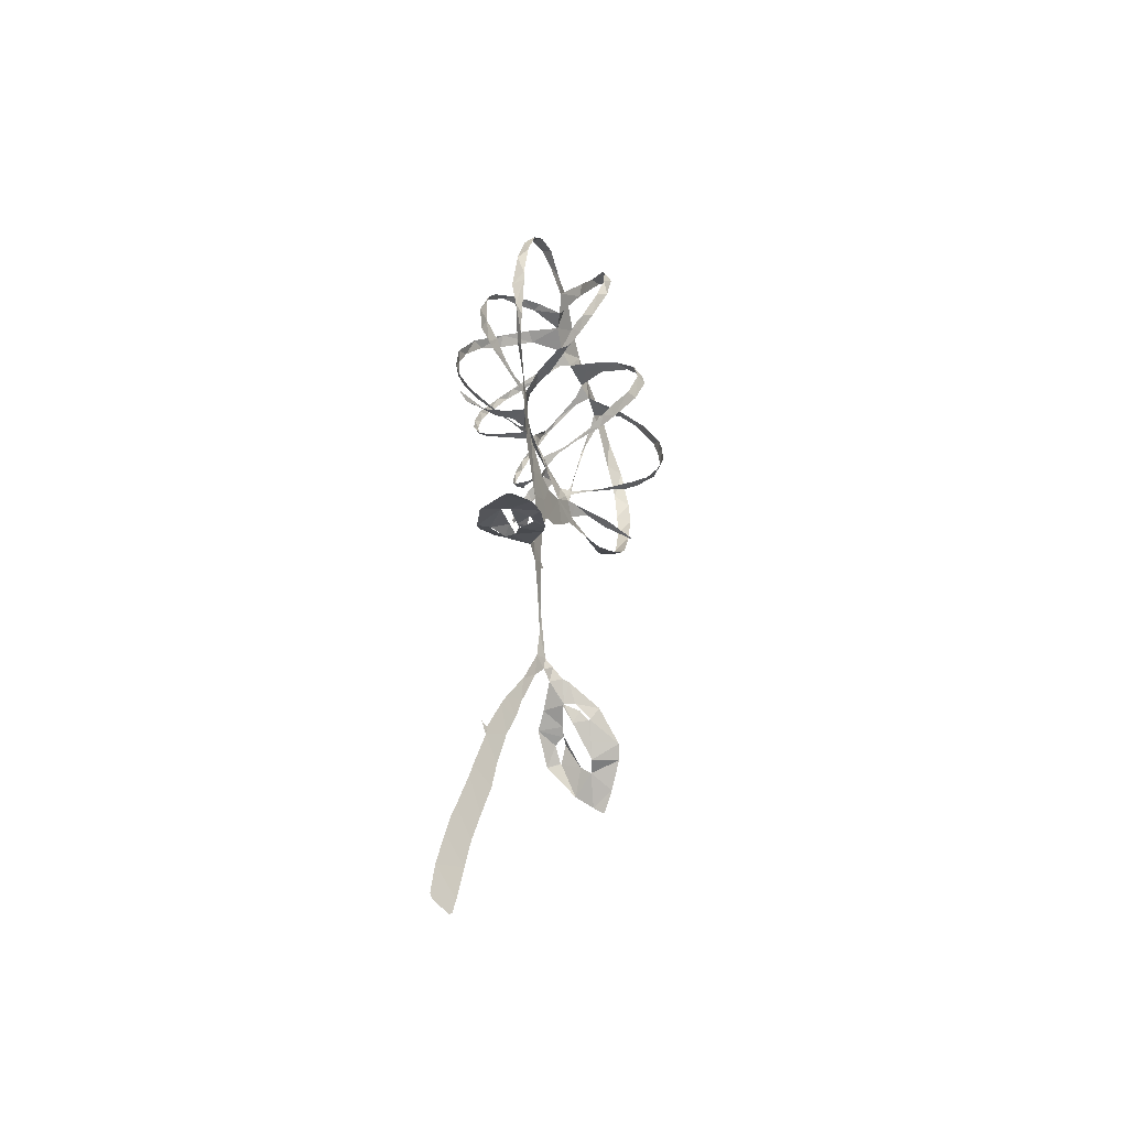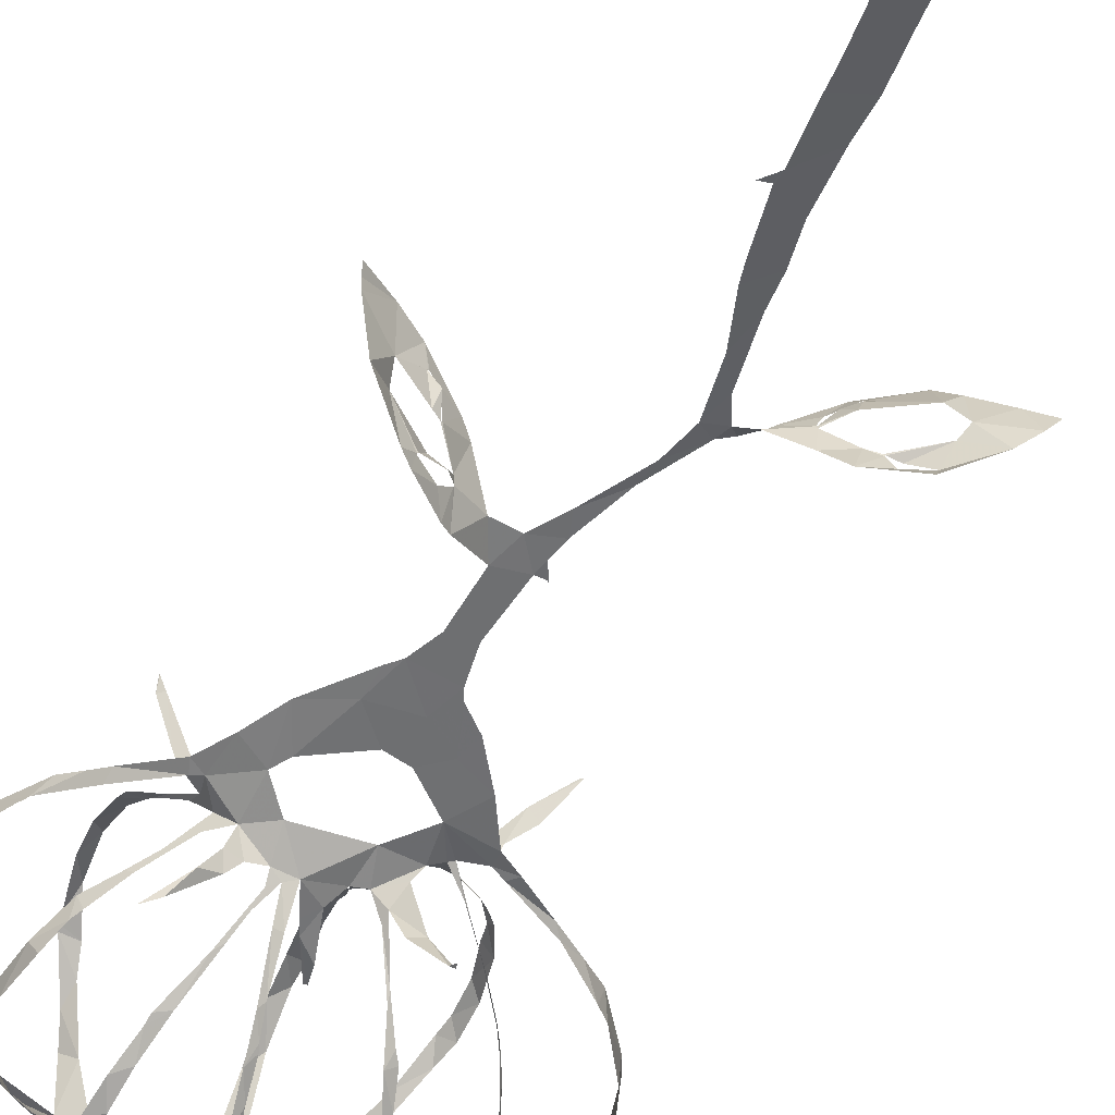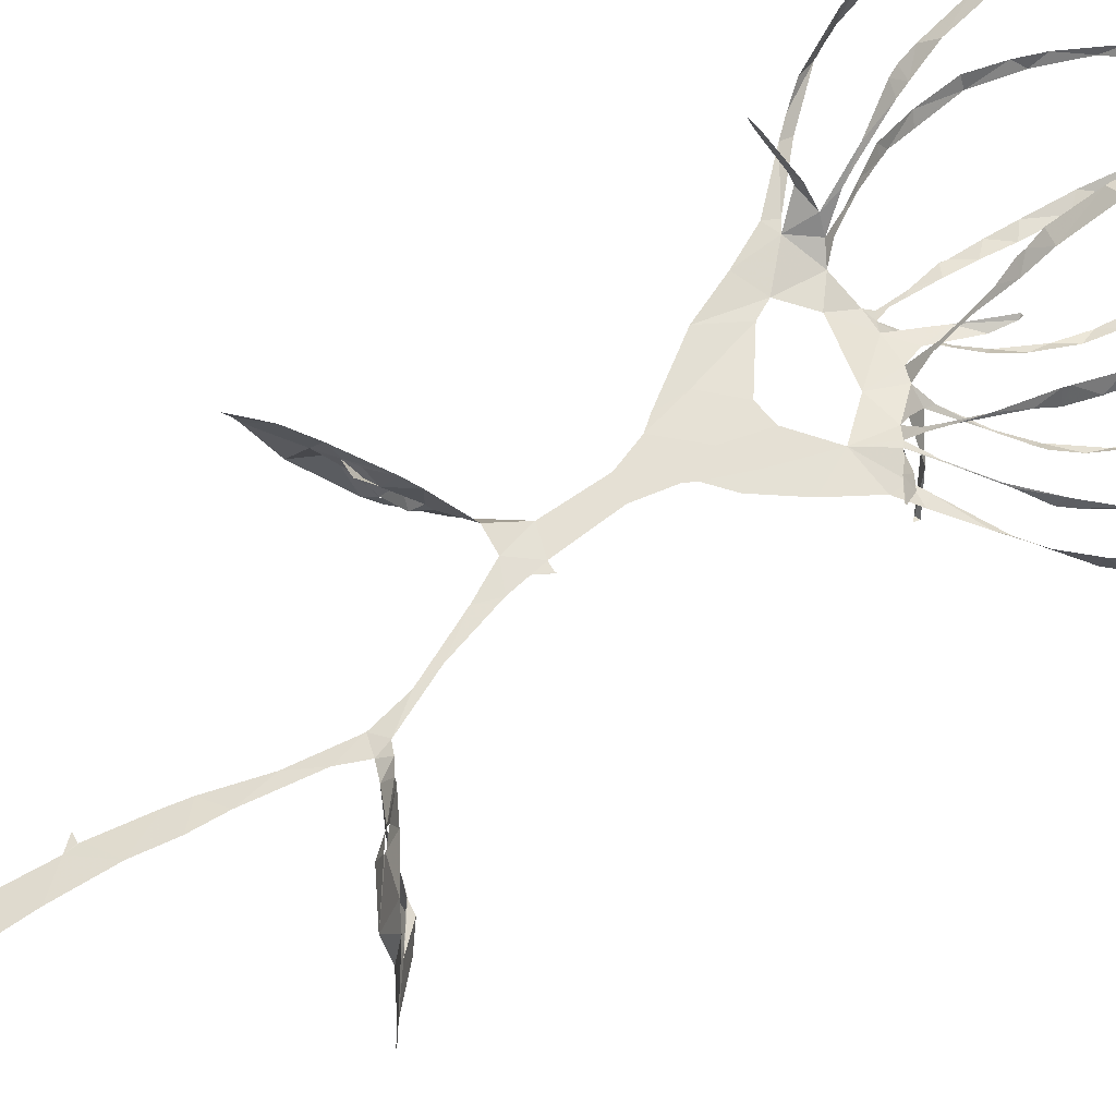
<metadata>
{"format":"obj","ext":"obj","renderer":"f3d","projection":"perspective","resolution":1024,"background":"white","views":[{"elev":-56.6,"azim":-64.5,"up":"+Y"},{"elev":-55.6,"azim":-26.8,"up":"+Z"},{"elev":58.9,"azim":56.8,"up":"+Z"}]}
</metadata>
<code>
v -22.39 18.31 7.8
v -21.93 16.91 7.659
v -19.47 11.79 6.209
v -17.98 9.863 5.31
v -16.63 8.329 4.777
v -12.83 4.309 3.329
v -11.05 0.6636 2.698
v -9.185 -3.716 2.134
v -5.326 -9.334 1.337
v -4.369 -10.53 1.153
v -3.205 -13.68 0.8532
v -3.012 -19.73 0.4919
v -6.865 -22.34 -2.127
v -7.865 -23.13 -2.573
v -11.29 -26.11 -3.046
v -12.47 -27.13 -2.779
v -16.21 -30.43 -0.3685
v -17.91 -32.48 3.538
v -18.15 -32.92 4.234
v -18.33 -33.47 4.952
v -18.36 -33.55 5.04
v -18.35 -33.56 5.08
v -15.01 -31.27 6.111
v -12.27 -29.49 6.028
v -8.192 -26.41 4.692
v -7.076 -25.43 3.854
v -4.611 -22.85 0.7992
v -2.183 -22.98 0.2814
v -0.4296 -26.31 -0.2218
v 2.316 -32.36 -1.128
v 3 -36.22 -1.816
v 1.755 -41.93 -3.018
v -0.1592 -46.99 -4.174
v -0.73 -49.02 -4.595
v -1.952 -54.22 -5.627
v -2.039 -54.5 -5.675
v -3.053 -54.34 -5.86
v -3.071 -54.35 -5.868
v -1.917 -55.64 -5.822
v -2.648 -61.48 -6.837
v -2.845 -63.5 -7.172
v -3.631 -69.05 -8.177
v -3.991 -71.36 -8.615
v -4.143 -73.92 -9.031
v -4.399 -78.74 -9.817
v -4.115 -82.85 -10.35
v -3.643 -83.36 -10.28
v -1.166 -83.65 -9.507
v -0.8948 -83.22 -9.358
v -0.7606 -81.24 -9.023
v -0.6745 -76.31 -8.312
v -0.5723 -72.09 -7.705
v -0.07669 -67.64 -6.962
v 0.5782 -62.44 -6.089
v 0.6266 -58.57 -5.565
v 1.083 -52.83 -4.682
v 1.932 -48.99 -3.964
v 2.292 -45.68 -3.436
v 3.632 -39.22 -2.293
v 4.909 -36.8 -1.746
v 6.573 -37.44 -1.786
v 9.48 -38.83 -3.982
v 11.44 -39.77 -5.672
v 15.78 -41.93 -6.484
v 19.76 -44.46 -4.398
v 21.51 -45.56 -2.731
v 22.37 -46.17 -1.787
v 22.4 -46.2 -1.624
v 20.54 -44.72 0.2926
v 17.91 -42.82 2.548
v 16.2 -41.85 3.324
v 11.9 -39.2 2.654
v 7.998 -37.05 0.2734
v 7.355 -36.81 -0.322
v 5.808 -35.89 -0.9324
v 4.543 -35.33 -1.374
v 4.474 -35.25 -1.374
v 2.003 -29.85 -0.7754
v 0.3301 -24.16 -0.1649
v -0.03964 -22.01 0.01509
v 0.7669 -20.61 0.04912
v 0.7632 -20.49 0.05596
v 0.6421 -20.63 0.06334
v -0.2996 -20.57 0.1384
v -0.8416 -14.19 0.5668
v -0.1673 -10.46 0.7033
v 0.3505 -9.441 0.7041
v 2.524 -7.615 0.5795
v 5.367 -3.731 0.4897
v 7.753 0.2339 0.5581
v 9.954 1.583 0.6503
v 13.66 4.035 0.8366
v 16.9 6.243 1.061
v 19.58 8.378 1.801
v 23.26 13.11 1.799
v 24.3 15.18 2.019
v 25.76 20.39 2.106
v 25.76 24.77 2.573
v 24.89 28.28 2.774
v 21.95 33.25 2.936
v 17.67 36.52 2.908
v 14.26 39.52 3.177
v 11.21 40.19 3.373
v 7.535 40.52 3.715
v 4.185 41 4.086
v -0.2904 41.74 5.052
v -5.15 42.06 6.431
v -10.1 40.49 7.329
v -15.32 38.4 8.566
v -19.35 34.43 8.987
v -22.01 29.5 9.138
v -23.02 23.77 8.734
v -11.4 5.011 2.977
v -12.77 6.833 5.504
v -13.26 6.643 6.437
v -15.38 5.245 9.845
v -15.5 4.722 11.3
v -15.43 4.75 11.32
v -14.68 5.229 10.53
v -11.83 6.883 6.837
v -10.75 7.515 4.285
v -11.75 11.33 8.094
v -13.25 14.31 11.04
v -13.27 14.39 11.11
v -20.35 13.75 5.669
v -16.76 9.647 4.249
v -12.32 5.618 3.196
v -8.243 6.556 1.442
v -9.006 6.791 -1.19
v -10.58 6.934 -3.952
v -13.34 9.438 -6.374
v -13.3 9.417 -6.442
v -12.07 8.477 -6.117
v -8.562 7.442 -2.923
v -7.304 7.287 -1.129
v -5.407 7.483 -0.3322
v -5.245 8.564 -1.218
v -6.356 11.17 -3.115
v -7.008 12.74 -4.221
v -9.06 16.99 -6.874
v -14.96 15.78 -0.8904
v -12.94 12.36 0.2959
v -10.08 8.413 1.663
v -3.257 7.464 -0.5083
v -1.949 10.4 -0.5376
v -1.301 11.8 -0.5476
v 0.8141 15.88 0.07247
v 0.997 15.86 0.1242
v 1.057 15.84 0.0907
v 1.024 15.56 -0.249
v 0.5618 13.44 -0.7021
v -0.8539 9.037 -0.3634
v 0.03481 7.022 0.1525
v 1.001 9.103 2.847
v 1.523 12.54 6.763
v 1.311 14.14 8.37
v 1.285 14.2 8.367
v -2.058 15.51 -7.804
v -2.611 13.36 -6.191
v -3.08 9.98 -3.104
v 2.789 6.689 -1.149
v 3.798 6.013 -4.18
v 6.086 4.138 -7.777
v 6.406 3.812 -7.674
v 6.449 3.798 -7.662
v 6.532 3.831 -7.644
v 6.624 4.254 -7.644
v 5.103 5.389 -4.104
v 3.441 4.906 0.2021
v 4.04 3.753 0.9284
v 5.409 4.318 2.021
v 6.507 5.208 3.135
v 8.624 7.245 5.399
v 11.14 10.43 8.795
v 6.624 13.25 -6.214
v 4.819 10.46 -4.194
v 5.696 2.742 1.259
v 6.551 2.215 2.111
v 9.417 -0.3162 5.616
v 12.28 -2.424 7.994
v 12.36 -2.444 8
v 12.47 -2.429 7.968
v 10.5 0.02359 4.806
v 8.531 1.414 3.119
v 7.846 1.792 0.8011
v 9.158 2.458 0.7103
v 14.6 5.131 0.3815
v 19.02 8.466 -0.08392
v 19.09 8.527 -0.0912
v 12.37 10.18 -3.243
v 10.63 8.187 -1.753
v 8.092 5.466 -0.2486
v -11.13 -26.48 -1.604
v -11.06 -26.48 -1.47
v -8.687 -25.72 -0.7814
v -7.693 -24.54 -0.2201
v -7.761 -24.52 -0.3759
v -8.961 -24.85 -1.494
v -11.17 -26.47 -1.713
v -11.62 -28.73 4.301
v -11.51 -28.68 4.359
v -10.38 -27.89 4.086
v -9.809 -27.1 1.928
v -9.9 -27.15 1.93
v -9.968 -27.19 1.948
v -10.55 -28.54 3.26
v -11.73 -28.76 4.232
v 12.16 -40.42 1.203
v 12.1 -40.31 1.267
v 10.16 -38.91 0.1165
v 9.592 -38.82 -1.193
v 9.695 -38.91 -1.194
v 10.9 -39.7 0.4321
v 12.14 -40.51 1.034
v 16.42 -41.35 -4.801
v 14.79 -40.03 -3.405
v 13.67 -39.94 -3.156
v 13.59 -39.9 -3.239
v 14.24 -40.2 -4.593
v 16.3 -41.3 -4.856
v -8.225 1.983 1.914
v -7.284 0.2051 1.787
v -2.539 -3.236 1.311
v -0.1687 -2.934 1.113
v 3.446 -0.0276 0.8698
v 0.3699 3.365 0.545
v -5.84 4.581 1.018
v -13.48 15.12 11.71
v -13.52 16.55 12.79
v -13.64 21.01 15.16
v -13.29 24.96 16.14
v -12.2 30.13 15.78
v -12.03 30.83 15.54
v -11.89 31.35 15.34
v -9.633 35.6 12.58
v -8.709 37.68 10.56
v -7.744 39.69 6.52
v -13.24 38.41 7.367
v -16.61 36.43 7.77
v -20.62 32.17 8.056
v -22.72 27.3 7.899
v -23.24 21.98 7.186
v -21.95 16.7 5.783
v -20.88 14.68 5.748
v -5.357 38.41 5.245
v -7.417 36.72 9.573
v -9.365 33.54 13.71
v -10.08 31.35 15.27
v -11.78 27.5 16.65
v -12.41 22.31 16.18
v -12.39 17.68 13.79
v -11.95 14.95 11.64
v -11.81 13.93 10.7
v -11.11 10.46 6.919
v -10.79 9.286 5.588
v -9.729 7.359 2.759
v -11.81 10.48 1.303
v -13.51 12.82 0.6862
v -15.55 15.86 0.3049
v -17.13 20.07 -0.7466
v -17.69 24.47 -0.631
v -16.92 28.13 -0.7158
v -15.8 30.58 -0.3302
v -12.59 34.49 1.115
v -11.07 35.72 1.95
v -8.637 37.22 3.445
v -9.194 17.86 -7.317
v -10.03 21.64 -8.746
v -10.35 25.03 -9.431
v -10.15 29.82 -9.272
v -8.74 34.15 -7.514
v -6.249 37.35 -4.067
v -4.683 38.53 -0.3977
v -3.182 38.52 3.805
v -8.233 36.79 2.304
v -10.74 35.22 0.8927
v -13.66 33.04 -0.1808
v -16.13 29.15 -1.617
v -17.21 24.54 -1.905
v -16.4 19.76 -1.914
v -15.53 16.87 -1.113
v -15.03 15.92 -0.9299
v 0.5004 38.01 2.838
v -2.865 38.13 -0.6632
v -4.933 36.5 -5.045
v -6.876 34.7 -7.327
v -8.327 31.67 -9.045
v -8.914 28.5 -9.811
v -8.959 23.96 -9.655
v -8.666 20.26 -8.553
v -7.784 16.38 -6.622
v -6.277 11.92 -3.697
v -5.546 9.945 -2.264
v -4.331 7.947 -0.8515
v -3.966 9.935 -3.106
v -3.107 13.72 -6.806
v -2.509 16.8 -9.065
v -1.519 21.3 -10.78
v -0.9196 24.67 -11.07
v -0.4379 27.74 -10.5
v 0.6482 31.72 -8.089
v 1.038 33.74 -5.919
v 1.43 36.34 -1.532
v 1.293 14.2 8.406
v 1.442 14.76 9.021
v 1.363 16.13 10.2
v 2.197 19.93 12.77
v 2.992 25 14.14
v 3.211 28.82 13.5
v 3.473 33.13 10.56
v 3.221 35.11 7.569
v 2.908 37.24 3.044
v 2.232 37.09 1.746
v 2.181 35.61 -2.328
v 2.192 34.16 -5.024
v 1.738 32.58 -7.159
v 0.7753 28.43 -9.996
v 0.3758 26.37 -10.6
v -0.2625 23.13 -10.8
v -1.264 19.14 -9.857
v -1.816 16.06 -8.101
v 6.554 36.78 3.289
v 5.044 35.29 7.433
v 4.777 32.04 11.89
v 4.598 27.63 14.24
v 4.658 25.34 14.53
v 3.838 20.39 13.23
v 2.942 15.9 10.13
v 2.567 13.59 7.964
v 1.576 10.73 4.792
v 1.11 8.317 1.98
v 1.367 6.582 0.0823
v 2.797 7.718 -1.555
v 4.968 11.17 -4.777
v 6.302 14.37 -7.326
v 8.316 18.85 -9.142
v 9.464 23.72 -9.344
v 9.747 26.91 -8.467
v 9.574 30.9 -5.94
v 8.955 33.94 -2.209
v 7.791 35.93 1.585
v 11.17 10.48 8.839
v 11.46 10.88 9.101
v 13.18 13.59 10.71
v 13.94 16.21 12.11
v 15.09 20 12.67
v 15.28 23.66 12.6
v 14.98 25.56 12.34
v 13.71 30.09 10.31
v 11.53 33.21 7.471
v 8.953 36.47 3.391
v 8.81 35.6 1.118
v 9.725 33.06 -3.447
v 10.45 30 -6.566
v 10.58 25.7 -8.775
v 9.616 21.24 -9.281
v 8.175 16.74 -8.168
v 7.279 14.1 -6.645
v 6.698 13.35 -6.268
v 12.27 36.92 2.779
v 12.81 34.34 6.846
v 14.11 31.83 8.898
v 15.72 27.43 11.03
v 16.34 24.84 11.46
v 16.26 21.07 11.72
v 15.09 16.41 10.98
v 13.06 12.19 8.923
v 11.62 10.13 7.439
v 10.46 8.941 6.775
v 7.201 5.604 3.642
v 6.028 4.271 2.311
v 5.224 3.111 1.24
v 7.334 4.758 0.2027
v 10.12 7.705 -1.386
v 12.95 11.26 -2.593
v 14.93 14.41 -3.785
v 16.39 17.68 -4.256
v 17.1 19.5 -4.146
v 17.59 24.23 -3.997
v 16.82 29.15 -2.799
v 15.41 32.48 -0.9535
v 13.28 35.88 1.784
v 19.17 8.607 -0.09237
v 20.5 9.821 0.0996
v 23.68 14.4 -0.0549
v 24.31 15.75 0.04675
v 24.87 17.09 0.312
v 25.55 22.79 0.5475
v 24.91 26.16 0.7264
v 23.29 29.8 1.158
v 19.74 33.44 1.608
v 14.09 36.57 2.563
v 15.03 33.66 -0.002402
v 16.32 30.06 -2.053
v 16.91 27.05 -3.332
v 16.7 24.04 -4.386
v 16.7 20.43 -4.803
v 15.63 16.21 -4.637
v 13.45 11.77 -3.673
v 12.53 10.38 -3.374
v -7.965 -24.92 0.3899
v -10 -25.47 0.5132
v -13.86 -28.1 1.323
v -14.24 -29.57 2.825
v -10.78 -27.62 2.046
v -9.977 -27.15 1.896
v 9.698 -38.88 -1.432
v 12.36 -39.51 -2.704
v 13.52 -39.91 -3.074
v 17.21 -42.41 -2.442
v 17.84 -43.41 -1.318
v 15.96 -43.32 -0.3277
v 11.41 -40.78 -0.8601
v -20.64 14.3 5.657
v -9.094 17.08 -6.911
v -15 15.87 -0.9155
v -1.987 15.66 -7.885
v 11.18 10.44 8.843
v 6.67 13.31 -6.248
v 12.47 10.31 -3.34
v -5.428 -6.195 1.427
v 4.341 36.28 5.203
v 1.928 -5.117 0.7691
v -1.163 -7.085 0.9902
f 108 109 238
f 237 107 108
f 108 238 237
f 237 236 246
f 239 109 110
f 111 240 110
f 238 109 239
f 235 246 236
f 110 240 239
f 107 237 245
f 245 237 246
f 107 245 274
f 245 266 275
f 247 246 235
f 275 266 265
f 248 247 234
f 233 248 234
f 235 234 247
f 240 111 241
f 265 264 276
f 264 263 277
f 111 112 241
f 241 112 242
f 231 249 232
f 1 242 112
f 2 125 244
f 1 2 243
f 244 243 2
f 1 243 242
f 231 230 250
f 231 250 249
f 263 262 278
f 262 279 278
f 248 233 232
f 230 251 250
f 229 251 230
f 229 228 252
f 228 123 252
f 119 118 116
f 117 116 118
f 124 123 228
f 252 251 229
f 260 281 280
f 261 260 279
f 232 249 248
f 106 107 274
f 274 245 275
f 274 273 284
f 283 106 274
f 274 284 283
f 272 285 284
f 264 277 276
f 265 276 275
f 271 286 272
f 272 286 285
f 273 272 284
f 312 105 283
f 313 312 283
f 283 303 313
f 422 322 312
f 314 313 303
f 314 303 302
f 301 316 302
f 314 302 315
f 310 323 311
f 324 310 309
f 315 302 316
f 262 261 279
f 271 270 287
f 270 269 288
f 287 286 271
f 281 260 259
f 279 260 280
f 282 281 259
f 141 282 259
f 282 141 416
f 267 140 291
f 290 268 267
f 133 131 130
f 131 133 132
f 269 268 289
f 277 263 278
f 288 287 270
f 317 301 300
f 301 317 316
f 317 300 318
f 291 290 267
f 290 289 268
f 298 319 299
f 297 320 298
f 289 288 269
f 105 322 104
f 105 106 283
f 4 125 3
f 119 116 115
f 3 125 2
f 253 252 123
f 119 115 120
f 253 123 122
f 5 6 127
f 4 5 126
f 127 126 5
f 115 114 120
f 254 122 255
f 114 121 120
f 125 4 126
f 121 255 122
f 122 254 253
f 142 258 257
f 258 141 259
f 143 142 257
f 121 256 255
f 114 113 121
f 143 257 256
f 128 143 256
f 130 129 134
f 7 113 6
f 6 113 127
f 221 113 7
f 8 221 7
f 256 121 113
f 128 256 113
f 198 14 15
f 244 125 414
f 321 158 417
f 140 267 415
f 174 342 418
f 15 16 199
f 199 16 193
f 193 16 403
f 403 16 17
f 194 403 402
f 22 20 21
f 22 23 19
f 22 19 20
f 36 38 39
f 37 38 36
f 23 404 18
f 221 227 128
f 8 222 221
f 402 195 194
f 198 15 199
f 128 113 221
f 128 135 129
f 193 403 194
f 406 405 205
f 401 406 204
f 405 207 206
f 18 404 17
f 17 404 403
f 39 35 36
f 56 35 39
f 23 18 19
f 35 56 34
f 55 39 40
f 54 40 41
f 33 57 58
f 291 140 139
f 142 141 258
f 291 139 292
f 130 134 133
f 292 139 138
f 134 129 135
f 138 137 293
f 136 128 227
f 144 294 136
f 136 135 128
f 144 136 227
f 136 294 137
f 297 296 158
f 295 159 296
f 159 295 160
f 227 226 144
f 294 160 295
f 294 293 137
f 294 144 160
f 144 152 145
f 152 146 145
f 293 292 138
f 296 159 158
f 13 14 197
f 14 198 197
f 401 196 195
f 203 401 204
f 26 401 203
f 405 206 205
f 195 402 401
f 27 13 196
f 197 196 13
f 24 201 200
f 24 200 404
f 404 200 207
f 404 207 405
f 202 201 25
f 33 58 32
f 42 53 41
f 42 43 52
f 52 43 44
f 205 204 406
f 27 196 401
f 404 23 24
f 202 25 203
f 25 201 24
f 57 33 34
f 56 57 34
f 55 56 39
f 54 55 40
f 45 46 50
f 51 44 45
f 32 59 31
f 400 190 420
f 300 299 318
f 105 312 322
f 311 323 422
f 323 310 324
f 351 322 341
f 352 341 340
f 309 325 324
f 325 309 308
f 326 325 308
f 354 339 338
f 353 340 339
f 322 351 104
f 352 351 341
f 351 350 361
f 340 353 352
f 362 350 349
f 355 354 338
f 353 339 354
f 364 348 347
f 349 348 363
f 308 307 327
f 328 327 307
f 308 327 326
f 147 146 150
f 320 297 321
f 321 297 158
f 319 298 320
f 328 305 329
f 329 305 156
f 304 156 305
f 157 156 304
f 150 149 147
f 306 305 328
f 149 148 147
f 328 307 306
f 355 337 356
f 337 336 356
f 346 345 366
f 357 356 336
f 357 336 335
f 358 335 359
f 335 334 175
f 175 359 335
f 359 175 419
f 342 174 343
f 343 368 367
f 367 344 343
f 164 167 166
f 166 165 164
f 344 366 345
f 335 358 357
f 346 365 347
f 337 355 338
f 167 164 163
f 360 103 104
f 351 360 104
f 360 351 361
f 392 360 382
f 392 382 393
f 103 360 102
f 381 393 382
f 350 362 361
f 349 363 362
f 381 380 394
f 380 379 395
f 392 101 102
f 391 101 392
f 360 392 102
f 390 100 391
f 380 395 394
f 393 381 394
f 390 389 99
f 99 389 98
f 390 99 100
f 101 391 100
f 348 364 363
f 397 379 378
f 347 365 364
f 397 396 379
f 395 379 396
f 377 397 378
f 344 367 366
f 398 377 376
f 375 400 399
f 375 399 376
f 174 368 343
f 346 366 365
f 387 97 388
f 387 96 97
f 388 97 98
f 98 389 388
f 386 96 387
f 386 385 96
f 96 385 95
f 400 375 190
f 398 376 399
f 188 383 189
f 182 181 180
f 383 94 384
f 188 94 383
f 179 183 182
f 94 95 384
f 95 385 384
f 377 398 397
f 329 156 155
f 152 151 146
f 330 155 154
f 155 330 329
f 154 331 330
f 152 144 153
f 12 85 11
f 331 154 153
f 332 331 153
f 153 226 332
f 144 226 153
f 151 150 146
f 161 176 333
f 176 175 334
f 161 333 332
f 176 334 333
f 169 161 332
f 170 332 226
f 169 168 161
f 86 10 11
f 84 85 12
f 225 170 226
f 167 163 168
f 28 84 12
f 203 25 26
f 401 26 27
f 77 31 60
f 32 58 59
f 77 30 31
f 60 31 59
f 29 30 78
f 12 27 28
f 46 47 50
f 54 41 53
f 63 408 62
f 64 215 220
f 53 42 52
f 78 30 77
f 76 60 75
f 61 407 211
f 212 407 413
f 407 212 211
f 62 408 407
f 61 211 74
f 61 62 407
f 75 60 61
f 60 76 77
f 61 74 75
f 63 218 408
f 29 78 79
f 52 44 51
f 45 50 51
f 64 65 215
f 410 215 65
f 218 63 219
f 219 63 64
f 411 65 66
f 216 215 410
f 48 49 47
f 50 47 49
f 219 64 220
f 217 216 410
f 29 79 28
f 13 27 12
f 369 174 173
f 375 374 191
f 370 369 173
f 172 370 173
f 172 171 371
f 161 168 162
f 371 370 172
f 192 191 374
f 192 373 177
f 190 375 191
f 93 188 187
f 93 94 188
f 184 179 178
f 183 179 184
f 92 187 186
f 91 92 186
f 92 93 187
f 192 374 373
f 174 369 368
f 80 84 28
f 74 211 73
f 79 80 28
f 210 72 73
f 169 332 170
f 170 225 372
f 372 171 170
f 372 225 177
f 373 372 177
f 80 81 83
f 84 80 83
f 82 83 81
f 371 171 372
f 217 410 409
f 218 217 409
f 409 408 218
f 210 73 211
f 212 413 213
f 210 209 72
f 70 412 411
f 177 185 178
f 185 225 90
f 185 177 225
f 184 178 185
f 91 185 90
f 423 88 89
f 89 90 225
f 209 208 72
f 208 214 412
f 412 214 413
f 69 411 66
f 71 208 412
f 413 214 213
f 66 68 69
f 68 66 67
f 410 65 411
f 70 411 69
f 412 70 71
f 208 71 72
f 91 186 185
f 168 163 162
f 182 180 179
f 318 299 319
f 421 8 9
f 421 223 222
f 421 222 8
f 9 10 421
f 223 421 424
f 421 10 424
f 424 224 223
f 89 225 423
f 424 86 87
f 86 11 85
f 311 422 312
f 422 323 322
f 87 423 424
f 424 10 86
f 88 423 87
f 423 225 224
f 224 424 423

</code>
